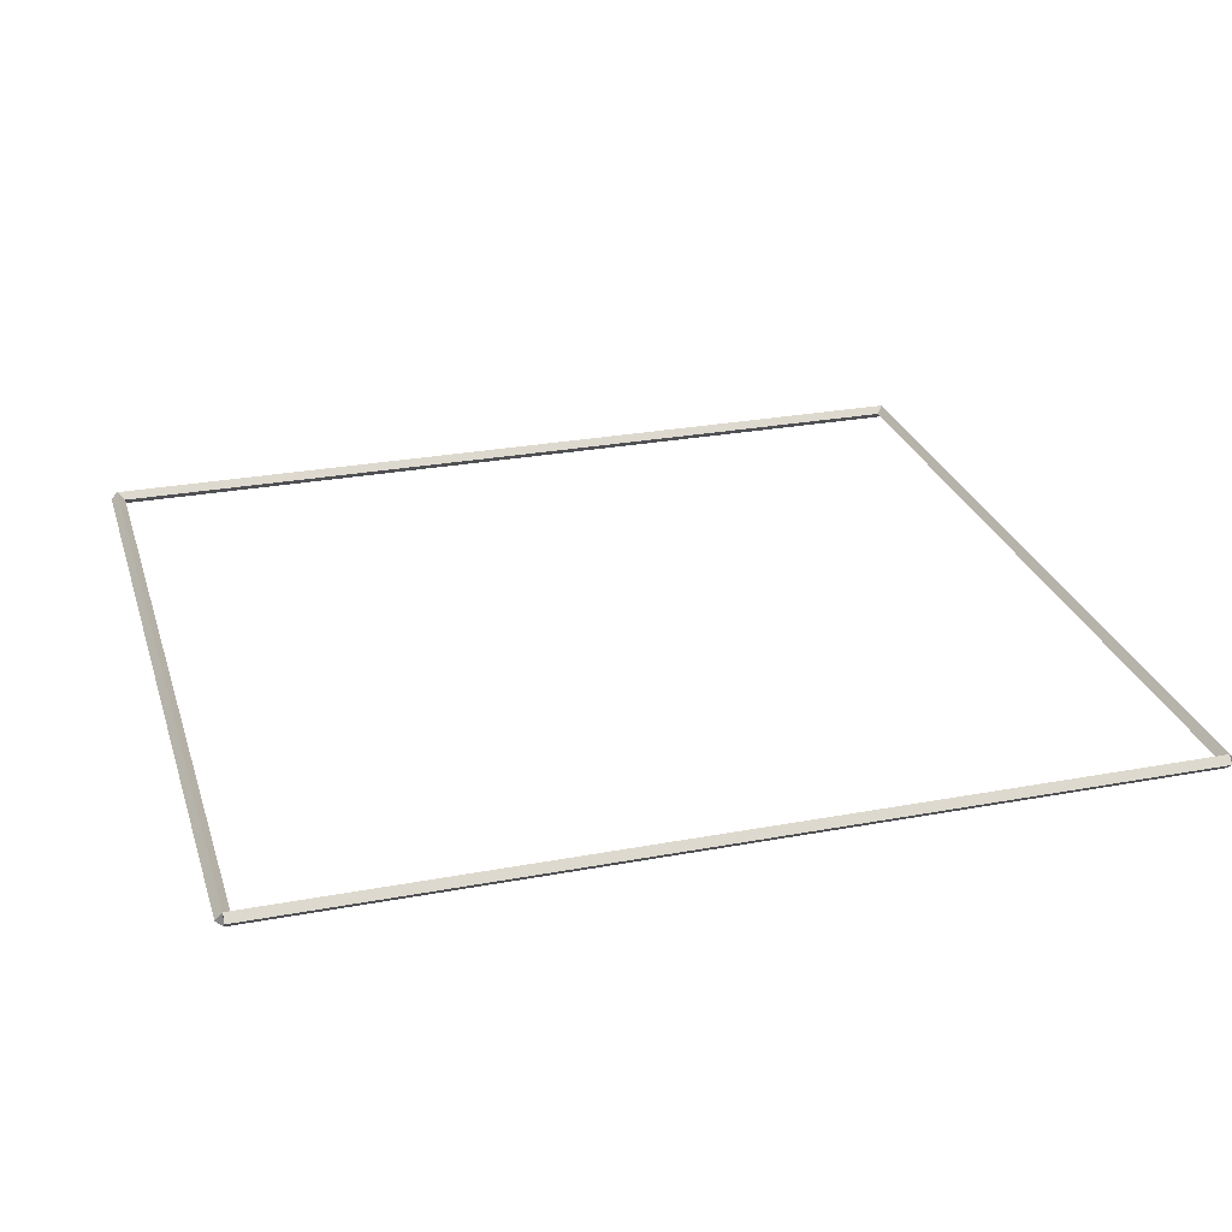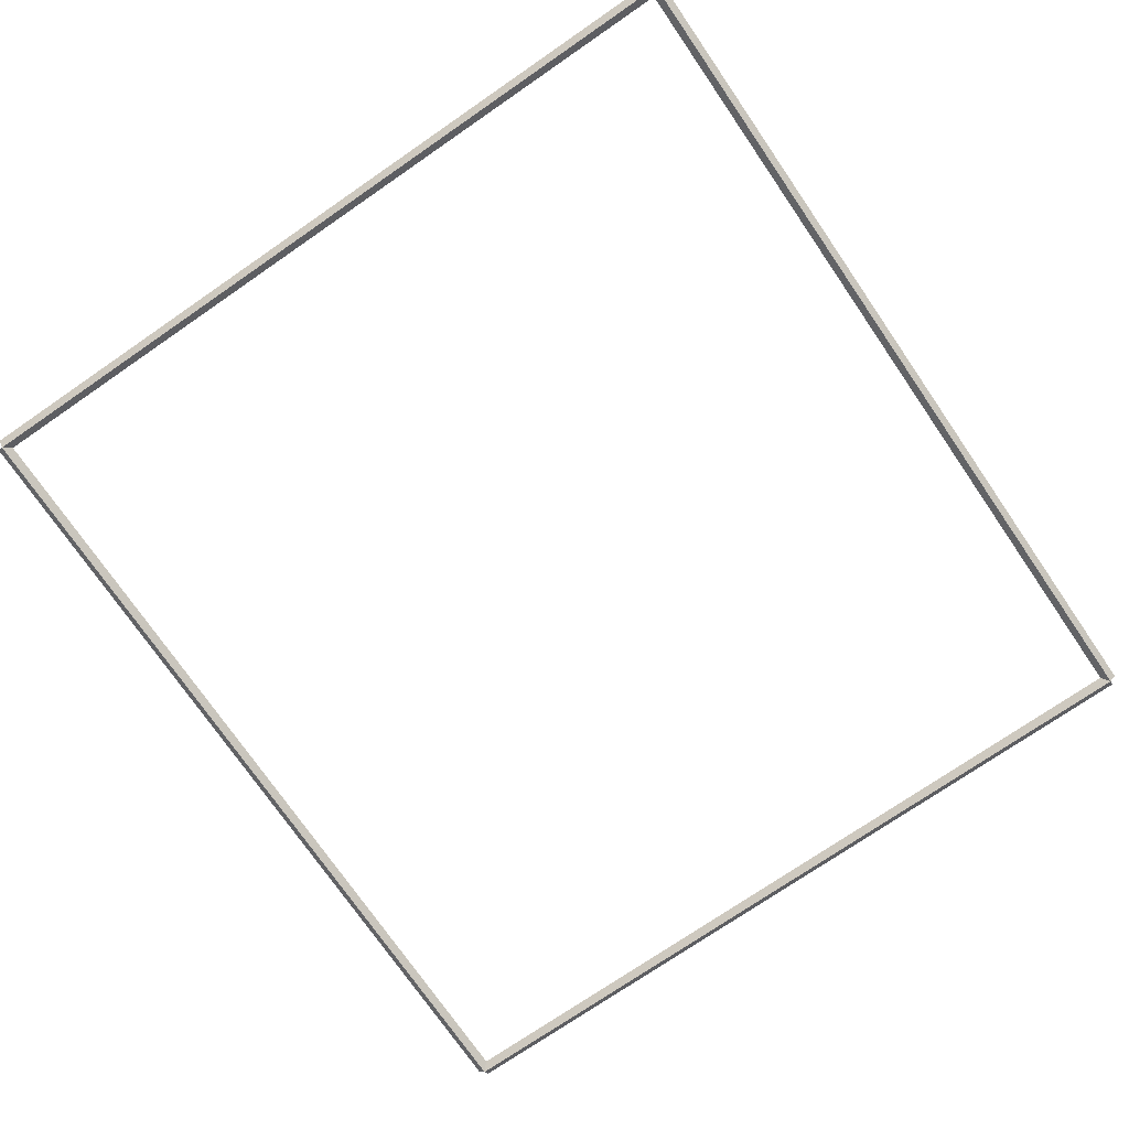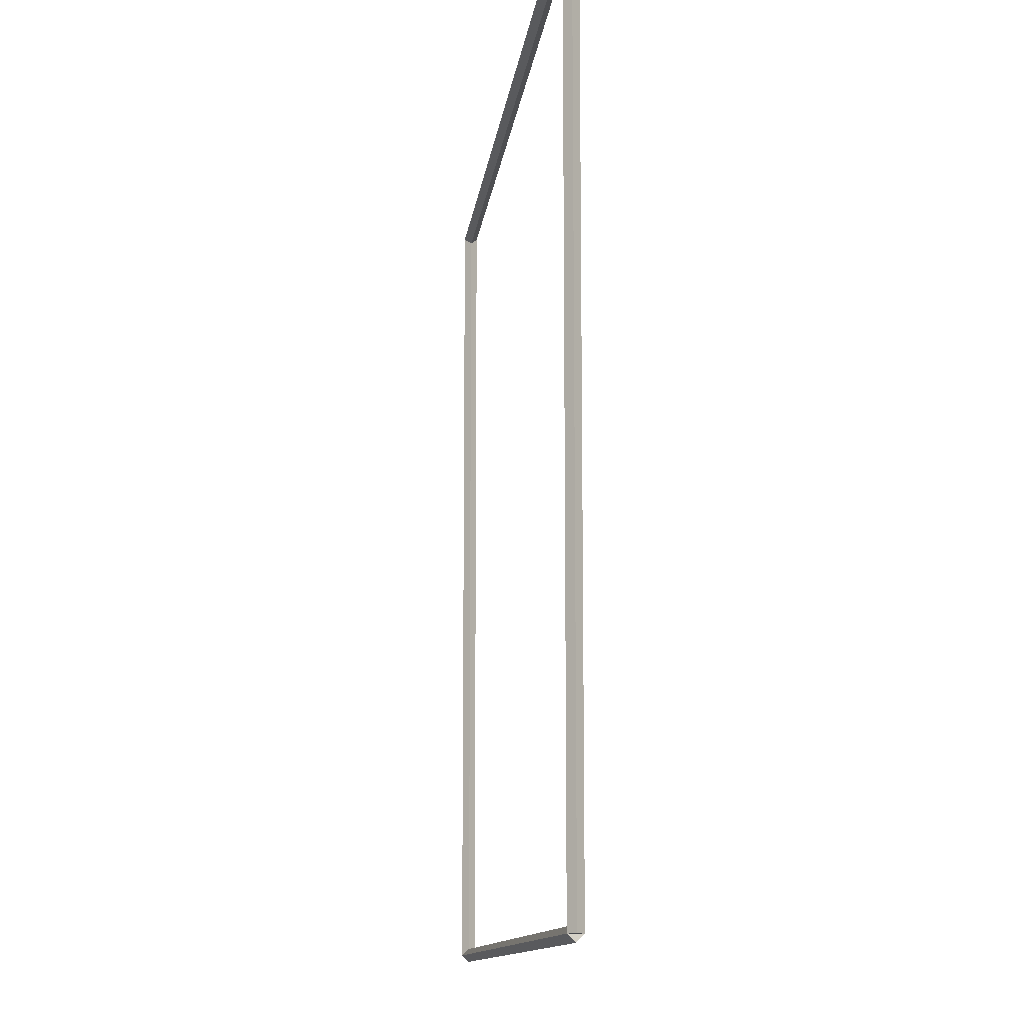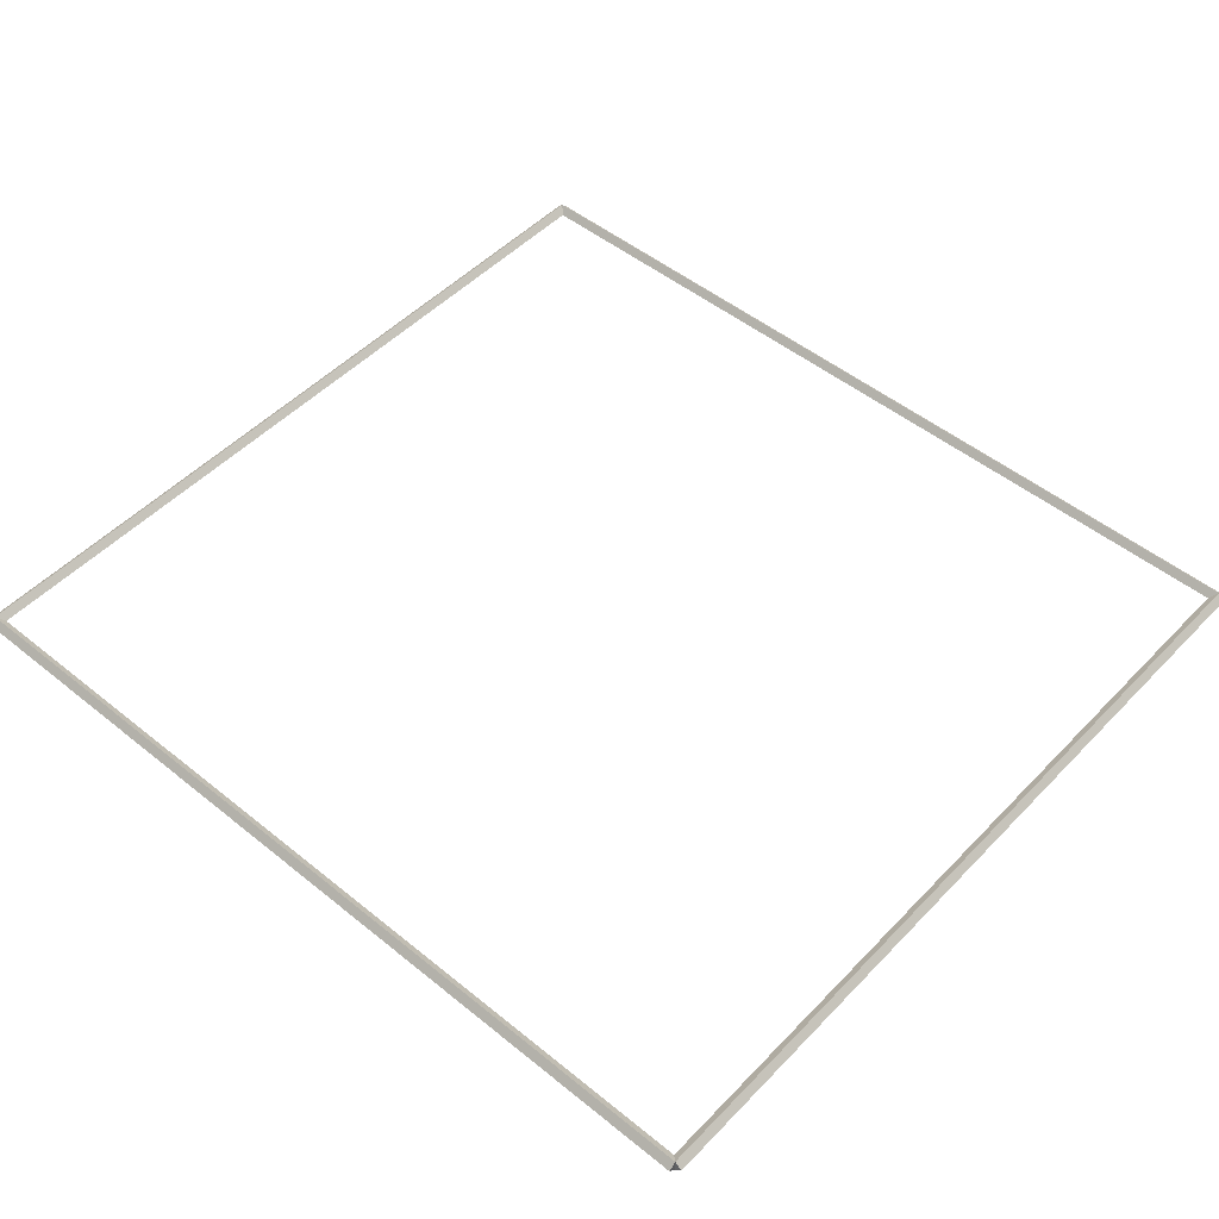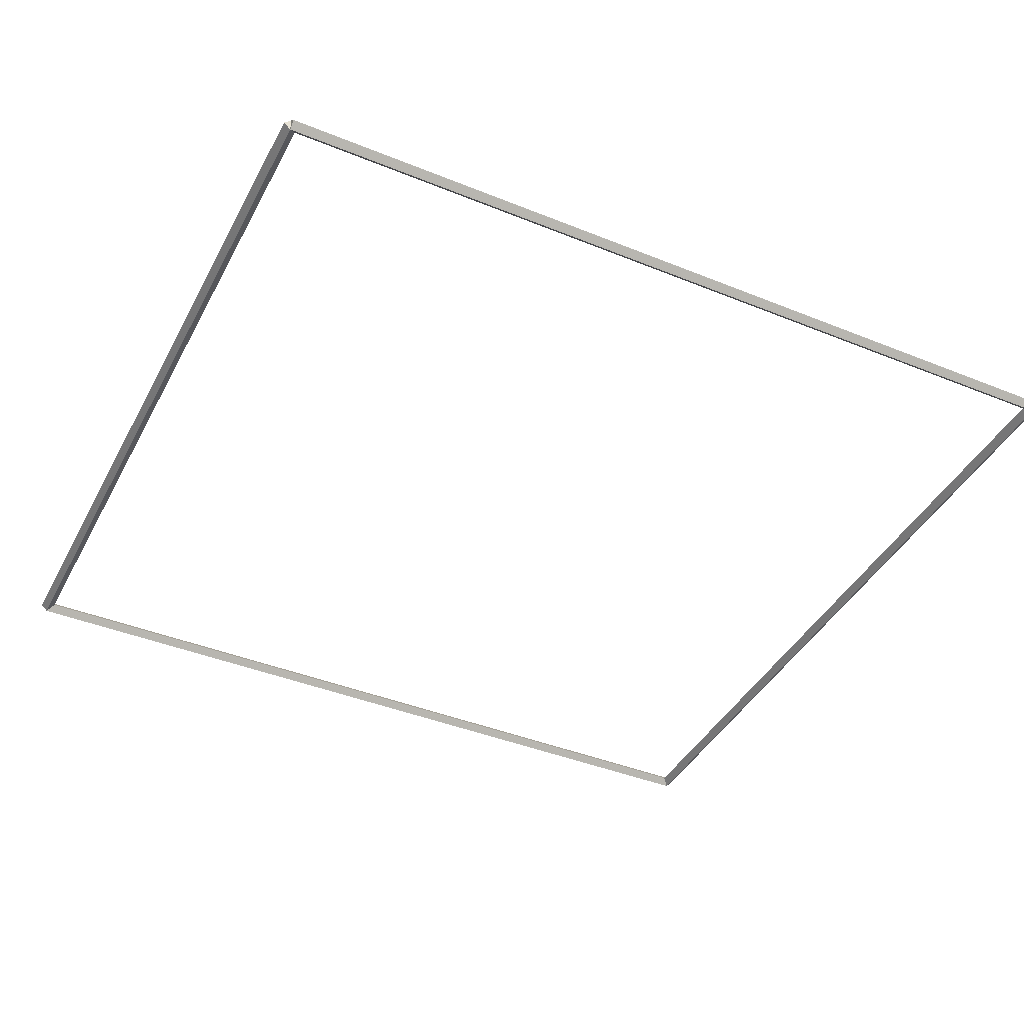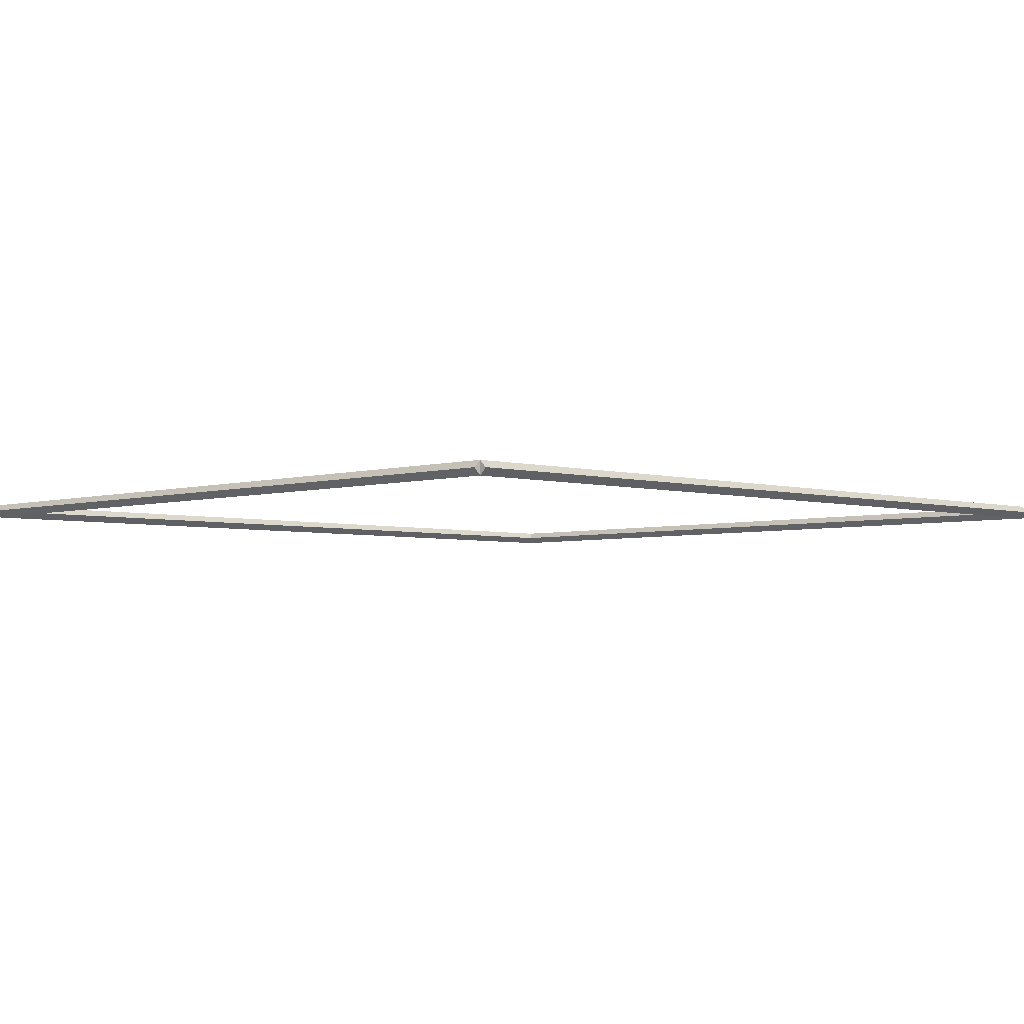
<metadata>
{"format":"obj","ext":"obj","renderer":"f3d","projection":"perspective","resolution":1024,"background":"white","views":[{"elev":27.5,"azim":-16.0,"up":"+Z"},{"elev":-74.4,"azim":124.5,"up":"+Z"},{"elev":-11.3,"azim":-96.3,"up":"+Y"},{"elev":49.9,"azim":41.7,"up":"+Z"},{"elev":-41.5,"azim":153.9,"up":"+Z"},{"elev":-3.7,"azim":135.8,"up":"+Z"}]}
</metadata>
<code>
g base_node_5_5
v 12.8 11.91 -49.3
v 12.7 11.91 -49.4
v 12.6 11.91 -49.3
v 12.7 11.91 -49.2
v 12.8 0 -49.3
v 12.7 0 -49.4
v 12.6 0 -49.3
v 12.7 0 -49.2
f 1 2 3 4
f 6 2 1 5
f 5 1 4 8
f 6 5 8 7
f 8 4 3 7
f 7 3 2 6
g base_node_5_5
v 0 12.01 -49.3
v 0 11.91 -49.4
v 0 11.81 -49.3
v 0 11.91 -49.2
v 12.7 12.01 -49.3
v 12.7 11.91 -49.4
v 12.7 11.81 -49.3
v 12.7 11.91 -49.2
f 9 10 11 12
f 14 10 9 13
f 13 9 12 16
f 14 13 16 15
f 16 12 11 15
f 15 11 10 14
g base_node_5_5
v 0.1 0 -49.3
v -1.034e-14 0 -49.2
v -0.1 0 -49.3
v 3.107e-14 0 -49.4
v 0.1 11.91 -49.3
v -1.034e-14 11.91 -49.2
v -0.1 11.91 -49.3
v 3.107e-14 11.91 -49.4
f 17 18 19 20
f 22 18 17 21
f 21 17 20 24
f 22 21 24 23
f 24 20 19 23
f 23 19 18 22
g base_node_5_5
v 12.7 0.1 -49.3
v 12.7 -7.322e-15 -49.2
v 12.7 -0.1 -49.3
v 12.7 3.409e-14 -49.4
v 0 0.1 -49.3
v 0 -7.322e-15 -49.2
v 0 -0.1 -49.3
v 0 3.409e-14 -49.4
f 25 26 27 28
f 30 26 25 29
f 29 25 28 32
f 30 29 32 31
f 32 28 27 31
f 31 27 26 30

</code>
